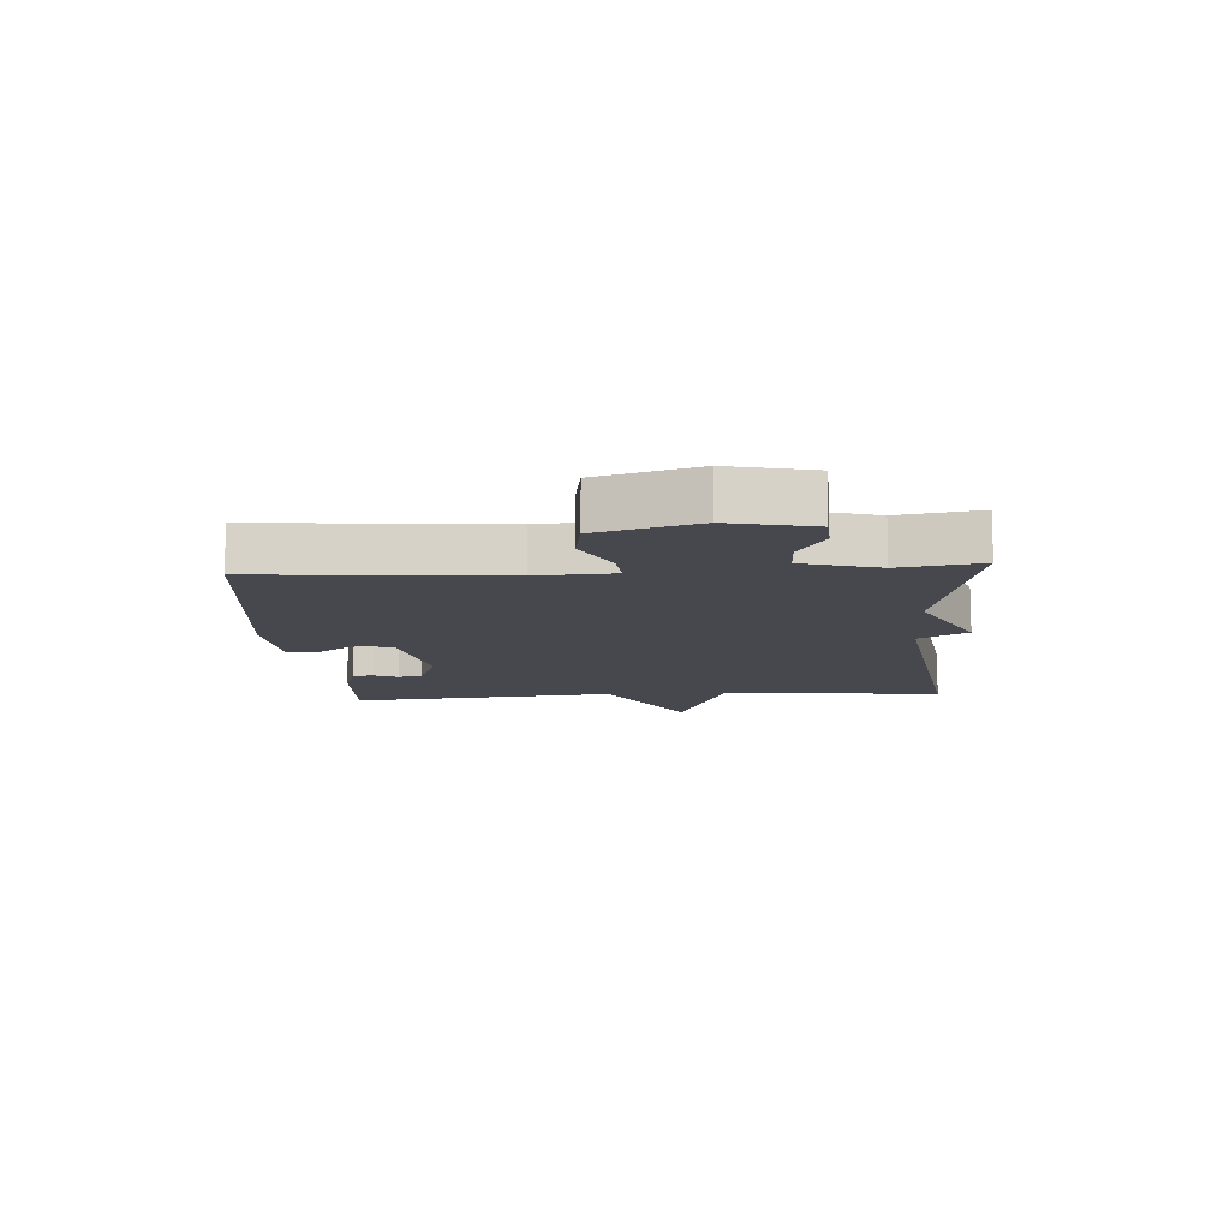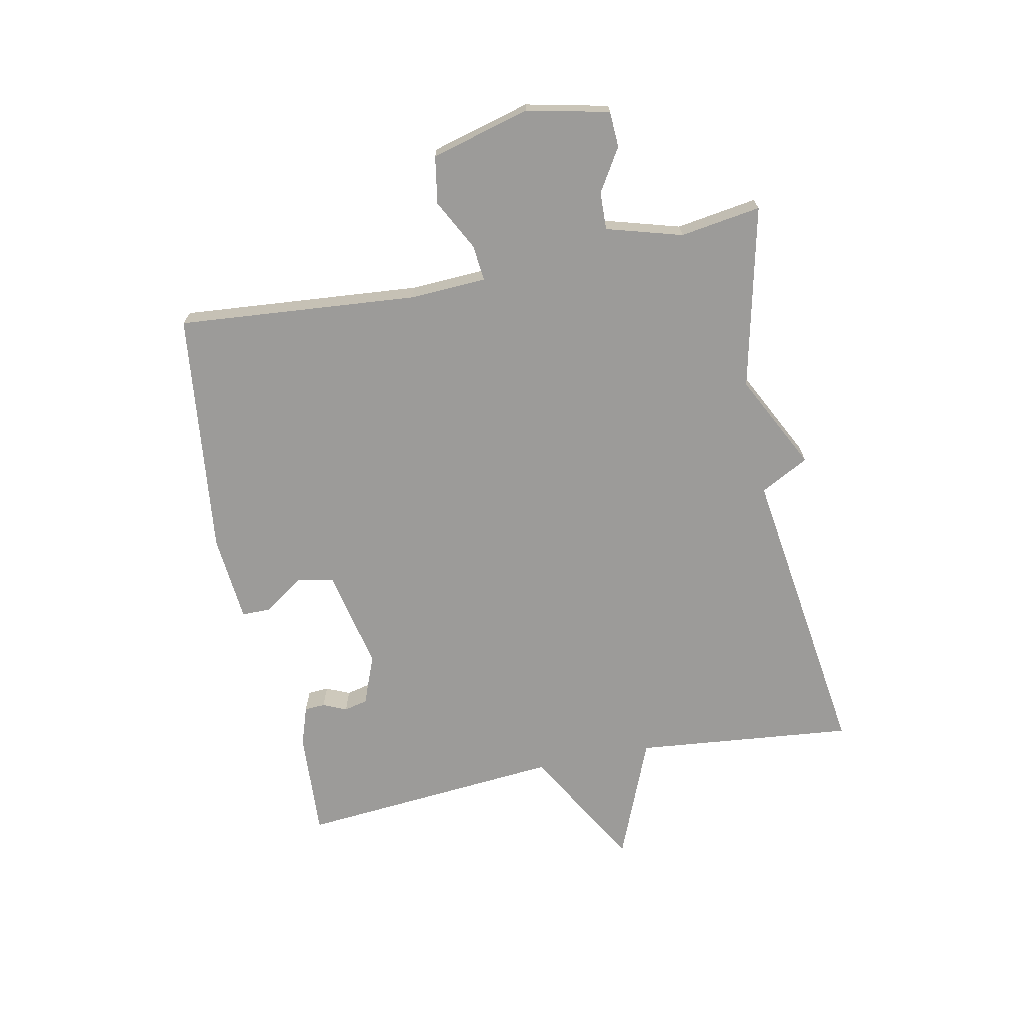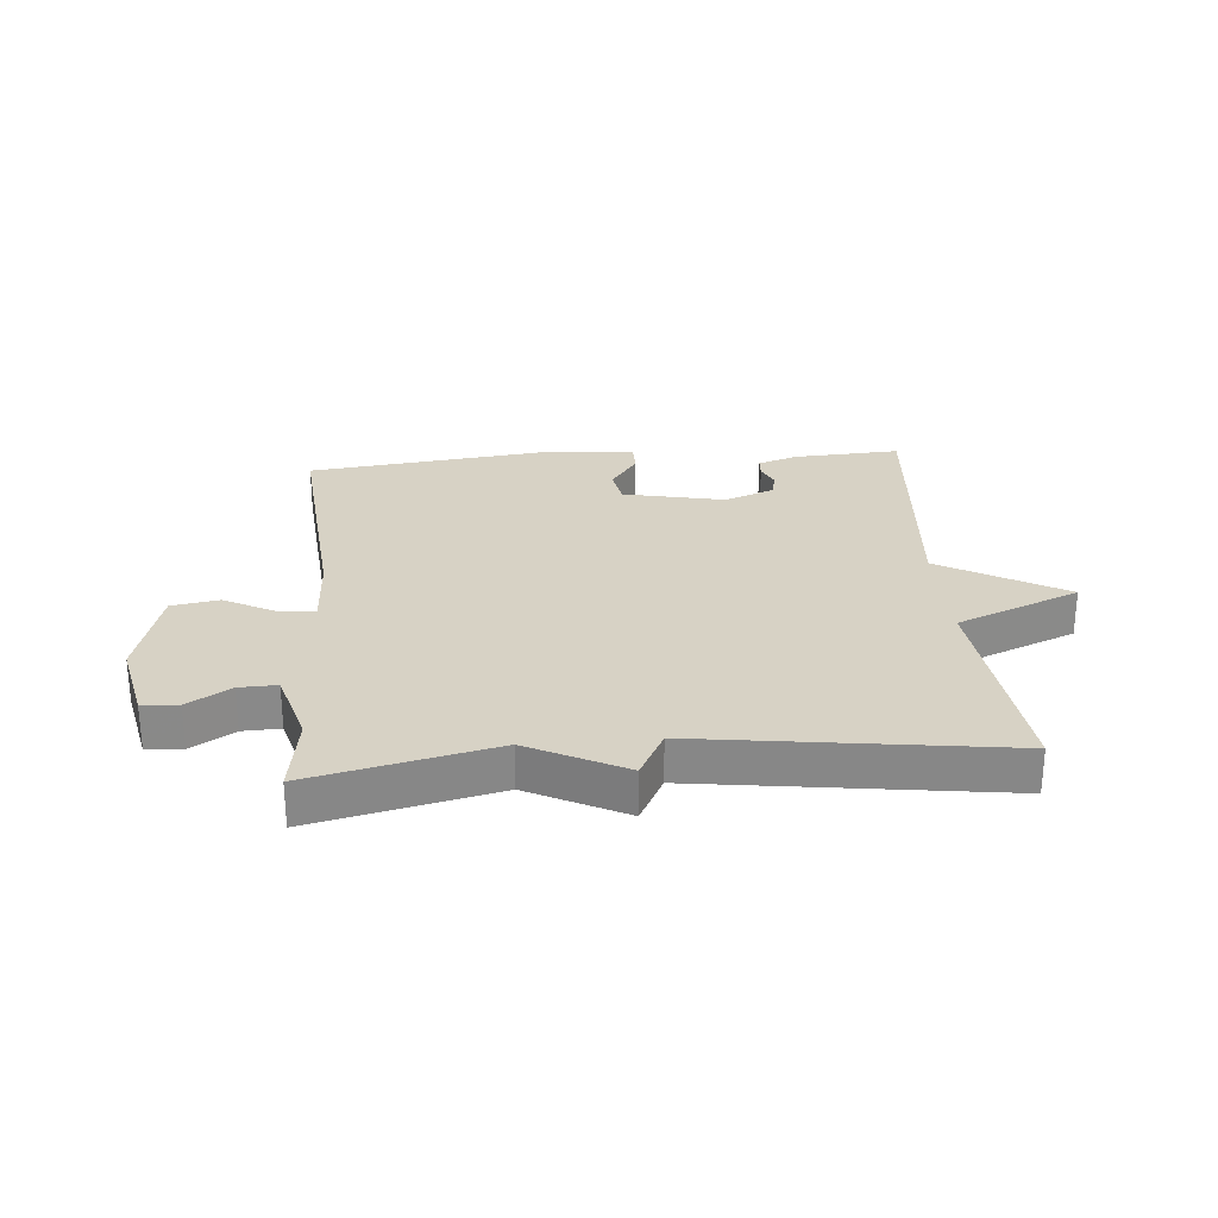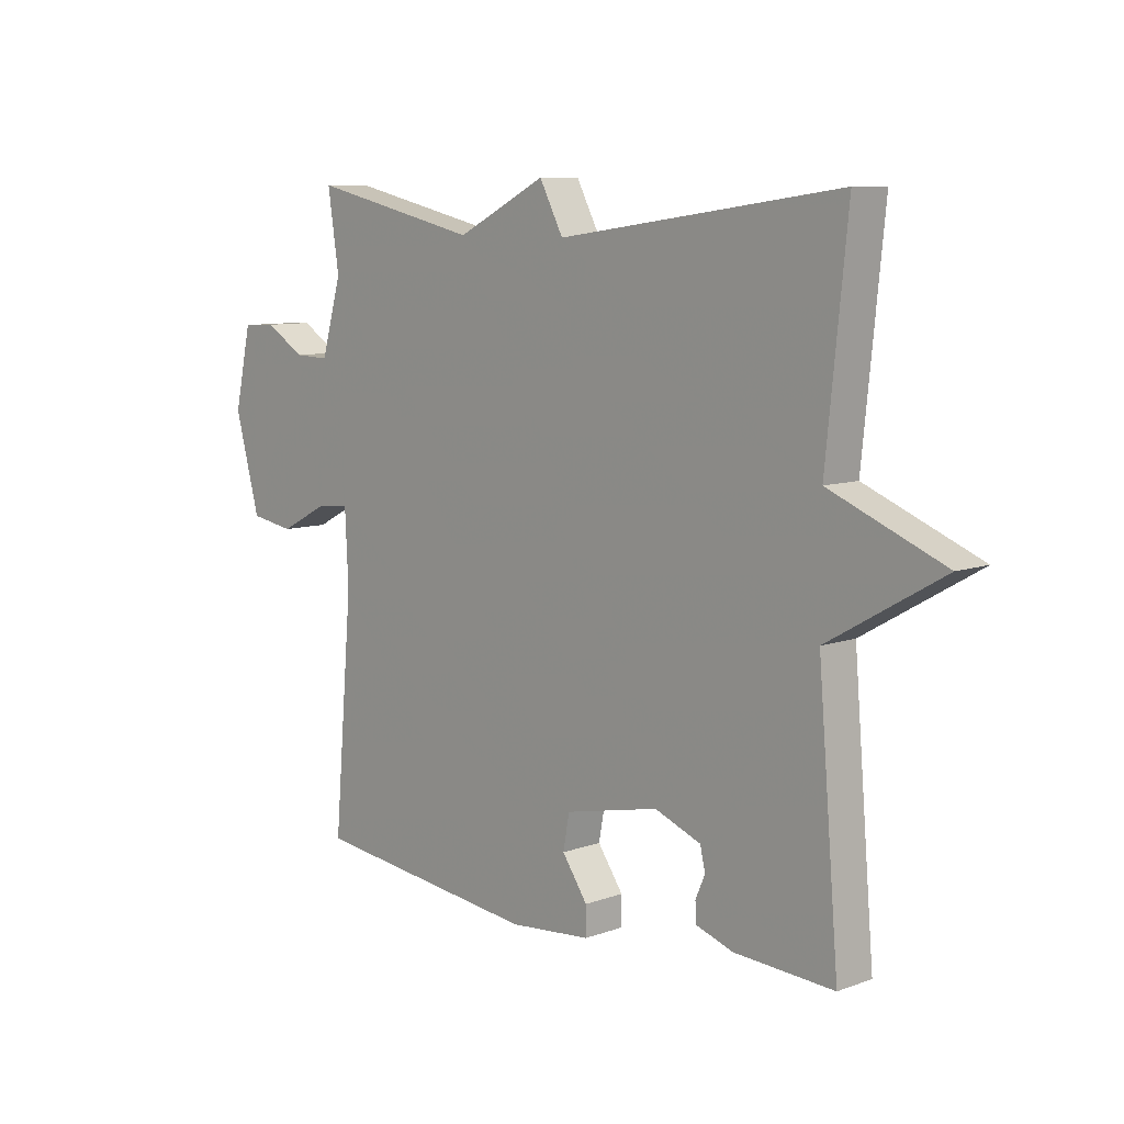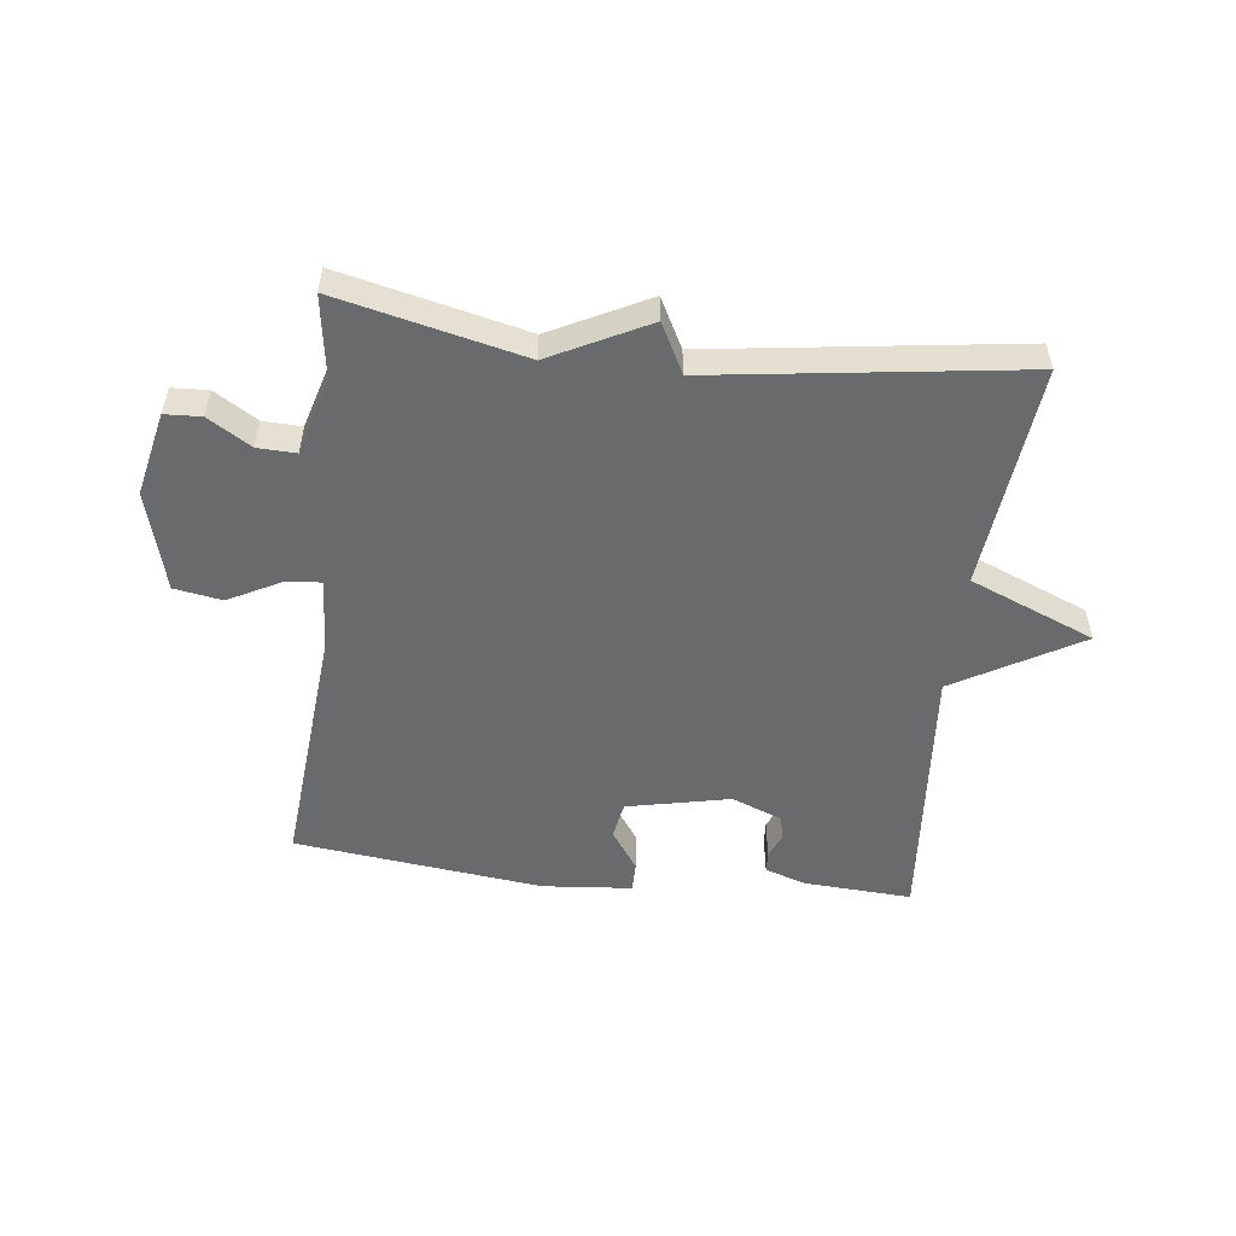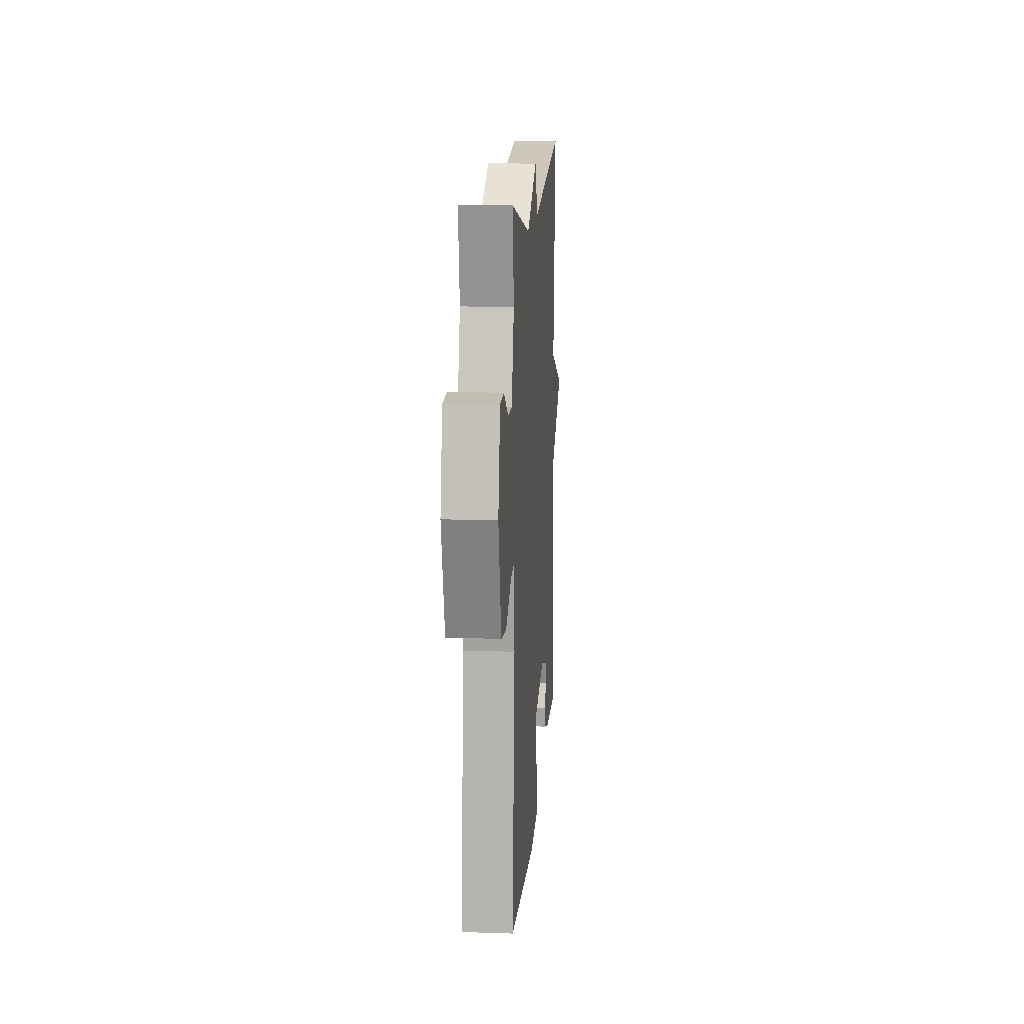
<metadata>
{"format":"obj","ext":"obj","renderer":"f3d","projection":"perspective","resolution":1024,"background":"white","views":[{"elev":-11.7,"azim":-86.1,"up":"+Y"},{"elev":-69.7,"azim":-78.5,"up":"+Y"},{"elev":27.2,"azim":-4.8,"up":"+Y"},{"elev":8.9,"azim":46.2,"up":"+Z"},{"elev":-52.9,"azim":-6.8,"up":"+Y"},{"elev":14.1,"azim":-85.8,"up":"+Z"}]}
</metadata>
<code>
v -0.5 0.07 0.5
v -0.199 0.07 0.431
v -0.041 0.07 0.511
v 0.001 0.07 0.431
v 0.5 0.07 0.5
v 0.463 0.07 0.137
v 0.666 0.07 0.054
v 0.463 0.07 -0.063
v 0.5 0.07 -0.5
v 0.324 0.07 -0.49
v 0.258 0.07 -0.468
v 0.256 0.07 -0.434
v 0.273 0.07 -0.395
v 0.264 0.07 -0.356
v 0.182 0.07 -0.324
v 0.015 0.07 -0.36
v 0.004 0.07 -0.42
v 0.049 0.07 -0.485
v 0.049 0.07 -0.534
v -0.096 0.07 -0.547
v -0.5 0.07 -0.5
v -0.466 0.07 -0.104
v -0.472 0.07 0.022
v -0.531 0.07 0.016
v -0.615 0.07 -0.028
v -0.693 0.07 -0.015
v -0.737 0.07 0.148
v -0.707 0.07 0.284
v -0.648 0.07 0.287
v -0.578 0.07 0.244
v -0.516 0.07 0.242
v -0.48 0.07 0.367
v -0.5 0 0.5
v -0.199 0 0.431
v -0.041 0 0.511
v 0.001 0 0.431
v 0.5 0 0.5
v 0.463 0 0.137
v 0.666 0 0.054
v 0.463 0 -0.063
v 0.5 0 -0.5
v 0.324 0 -0.49
v 0.258 0 -0.468
v 0.256 0 -0.434
v 0.273 0 -0.395
v 0.264 0 -0.356
v 0.182 0 -0.324
v 0.015 0 -0.36
v 0.004 0 -0.42
v 0.049 0 -0.485
v 0.049 0 -0.534
v -0.096 0 -0.547
v -0.5 0 -0.5
v -0.466 0 -0.104
v -0.472 0 0.022
v -0.531 0 0.016
v -0.615 0 -0.028
v -0.693 0 -0.015
v -0.737 0 0.148
v -0.707 0 0.284
v -0.648 0 0.287
v -0.578 0 0.244
v -0.516 0 0.242
v -0.48 0 0.367
f 28 29 30
f 27 28 30
f 26 27 30
f 25 26 30
f 24 25 30
f 23 24 30 31
f 20 21 22
f 19 20 22
f 18 19 22
f 17 18 22
f 16 17 22 23
f 23 31 32
f 16 23 32
f 15 16 32
f 11 12 13
f 10 11 13
f 9 10 13
f 8 9 13
f 8 13 14
f 6 7 8
f 32 1 2
f 15 32 2
f 14 15 2
f 8 14 2
f 6 8 2
f 2 3 4
f 6 2 4
f 4 5 6
f 62 61 60
f 62 60 59
f 62 59 58
f 62 58 57
f 62 57 56
f 63 62 56 55
f 54 53 52
f 54 52 51
f 54 51 50
f 54 50 49
f 55 54 49 48
f 64 63 55
f 64 55 48
f 64 48 47
f 45 44 43
f 45 43 42
f 45 42 41
f 45 41 40
f 46 45 40
f 40 39 38
f 34 33 64
f 34 64 47
f 34 47 46
f 34 46 40
f 34 40 38
f 36 35 34
f 36 34 38
f 38 37 36
f 1 33 34 2
f 2 34 35 3
f 3 35 36 4
f 4 36 37 5
f 5 37 38 6
f 6 38 39 7
f 7 39 40 8
f 8 40 41 9
f 9 41 42 10
f 10 42 43 11
f 11 43 44 12
f 12 44 45 13
f 13 45 46 14
f 14 46 47 15
f 15 47 48 16
f 16 48 49 17
f 17 49 50 18
f 18 50 51 19
f 19 51 52 20
f 20 52 53 21
f 21 53 54 22
f 22 54 55 23
f 23 55 56 24
f 24 56 57 25
f 25 57 58 26
f 26 58 59 27
f 27 59 60 28
f 28 60 61 29
f 29 61 62 30
f 30 62 63 31
f 31 63 64 32
f 32 64 33 1

</code>
